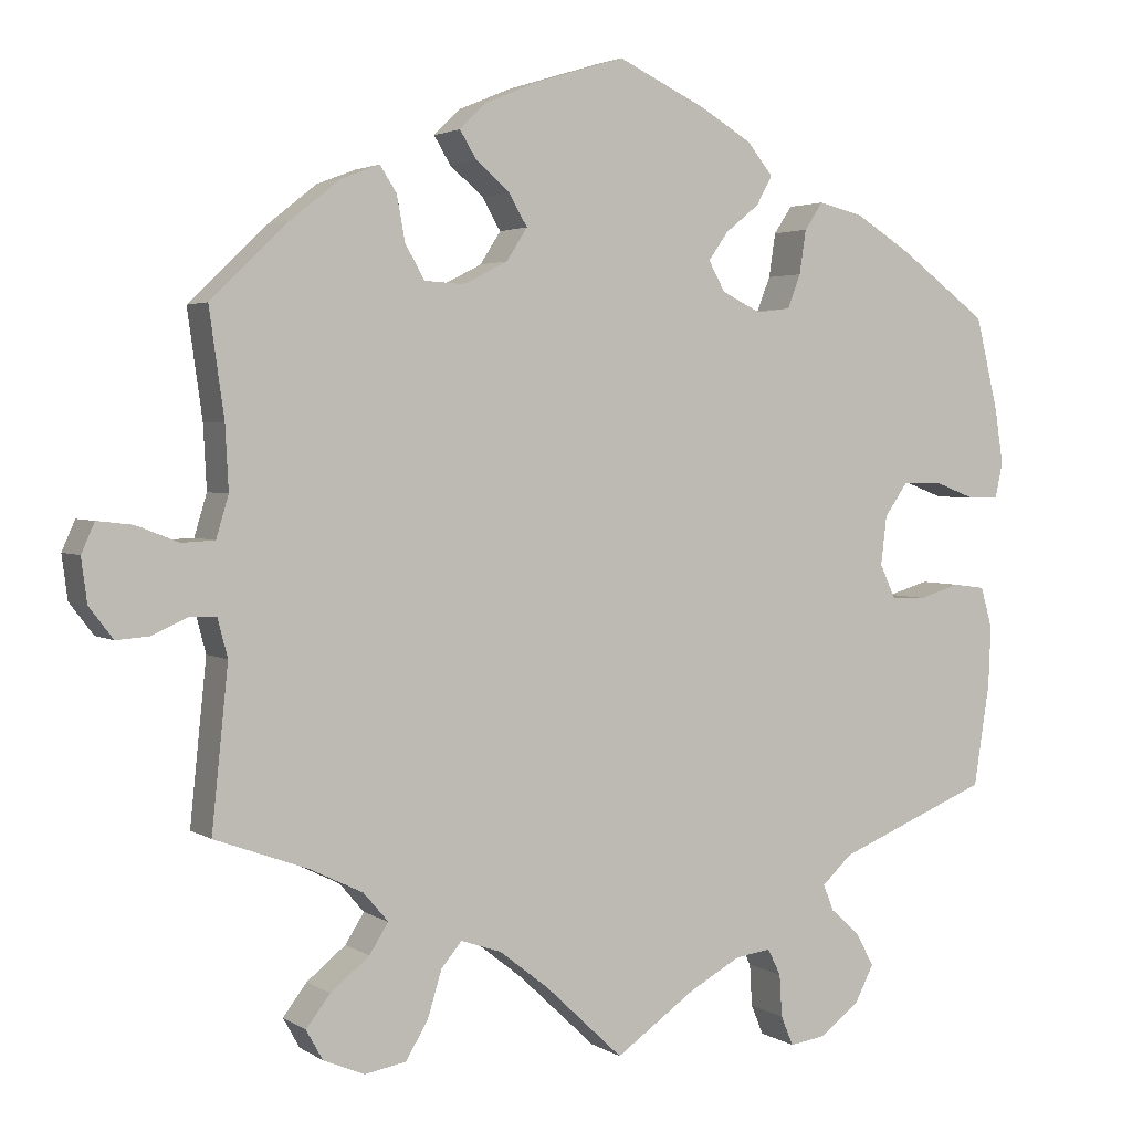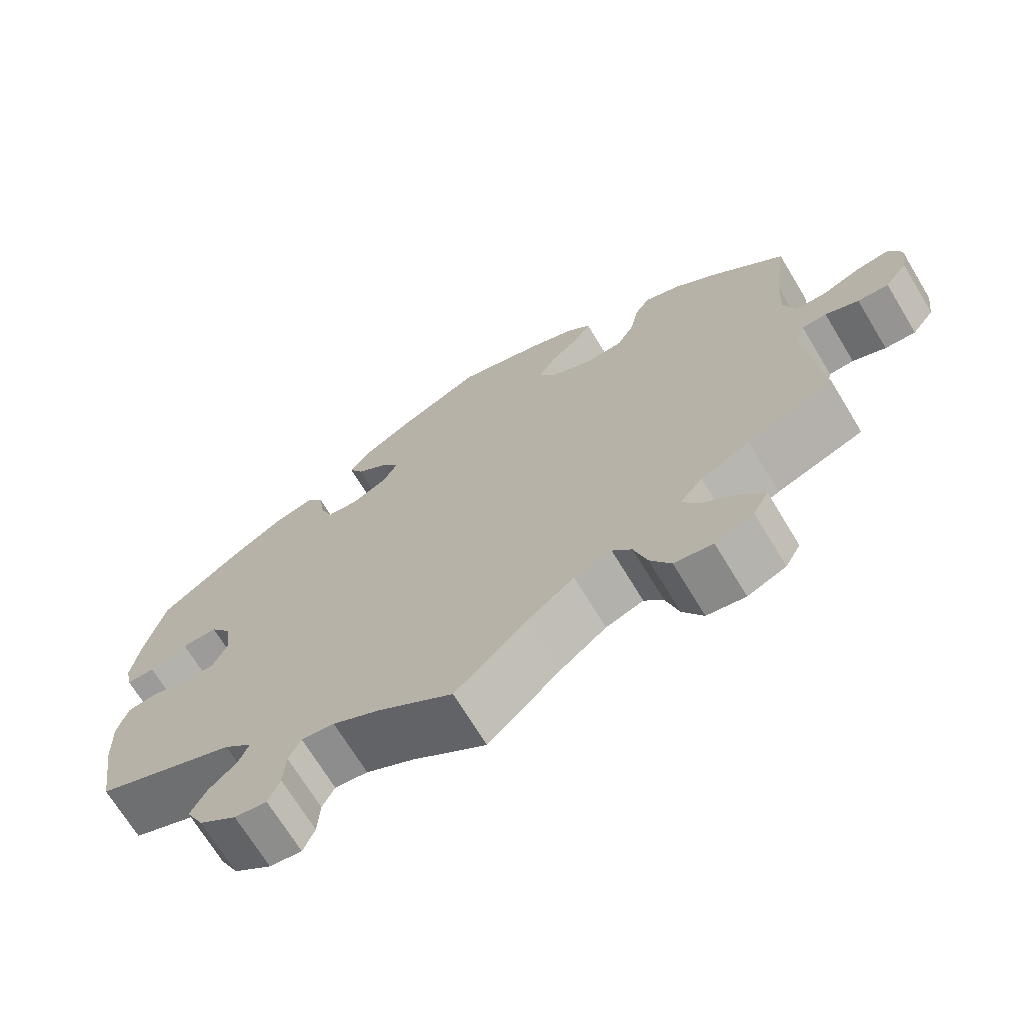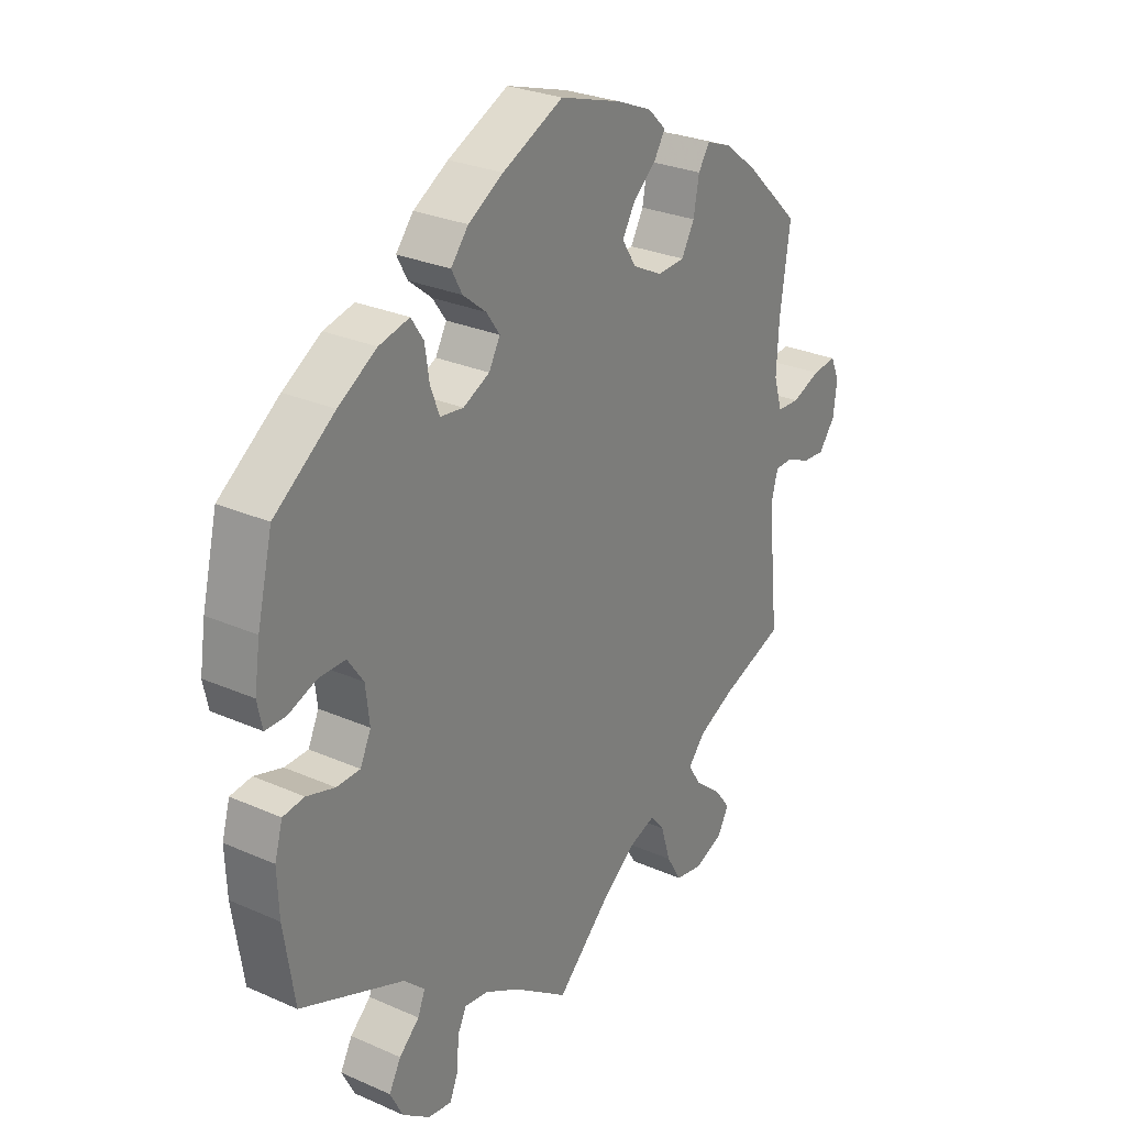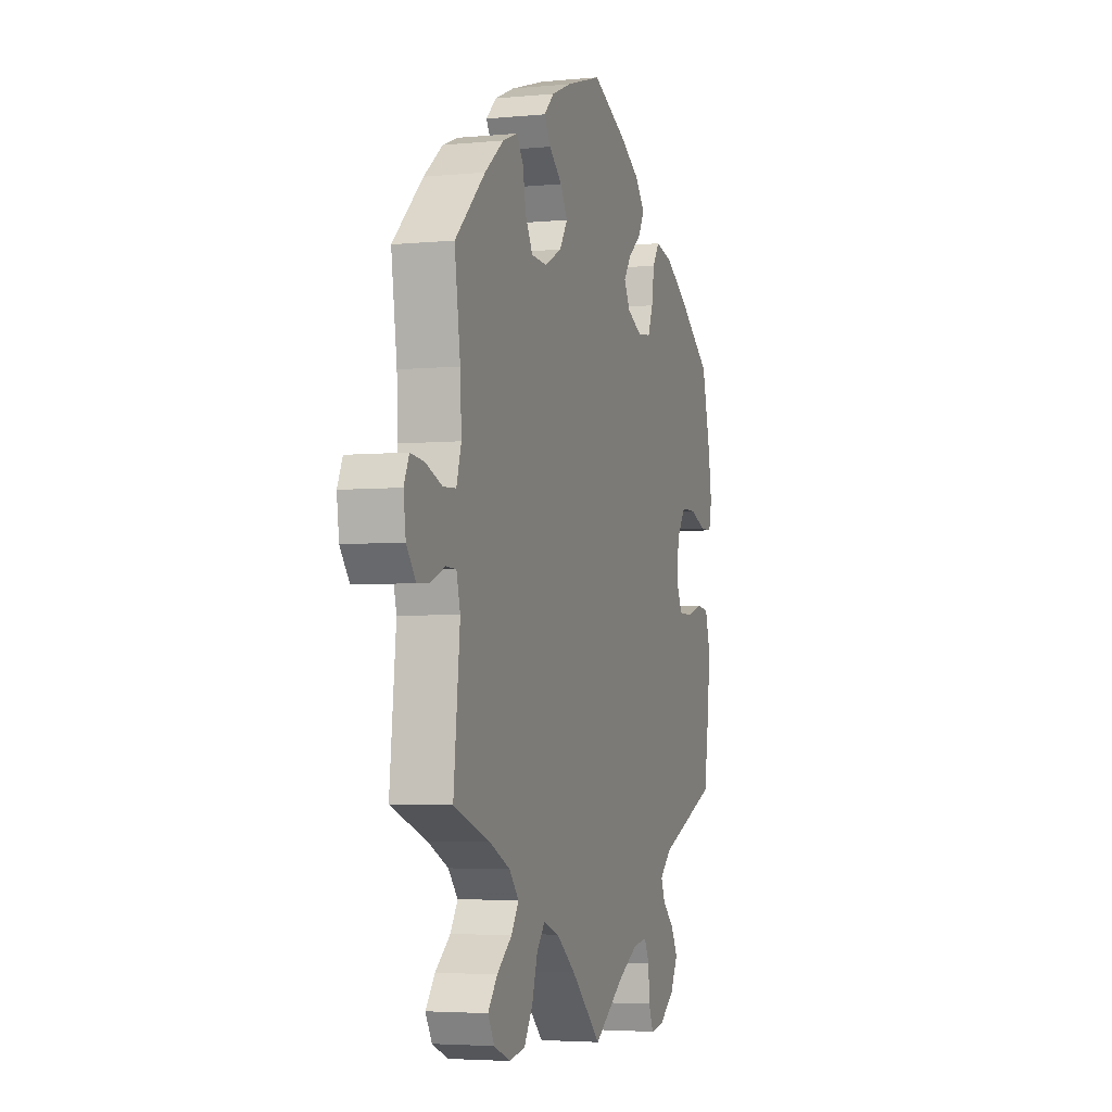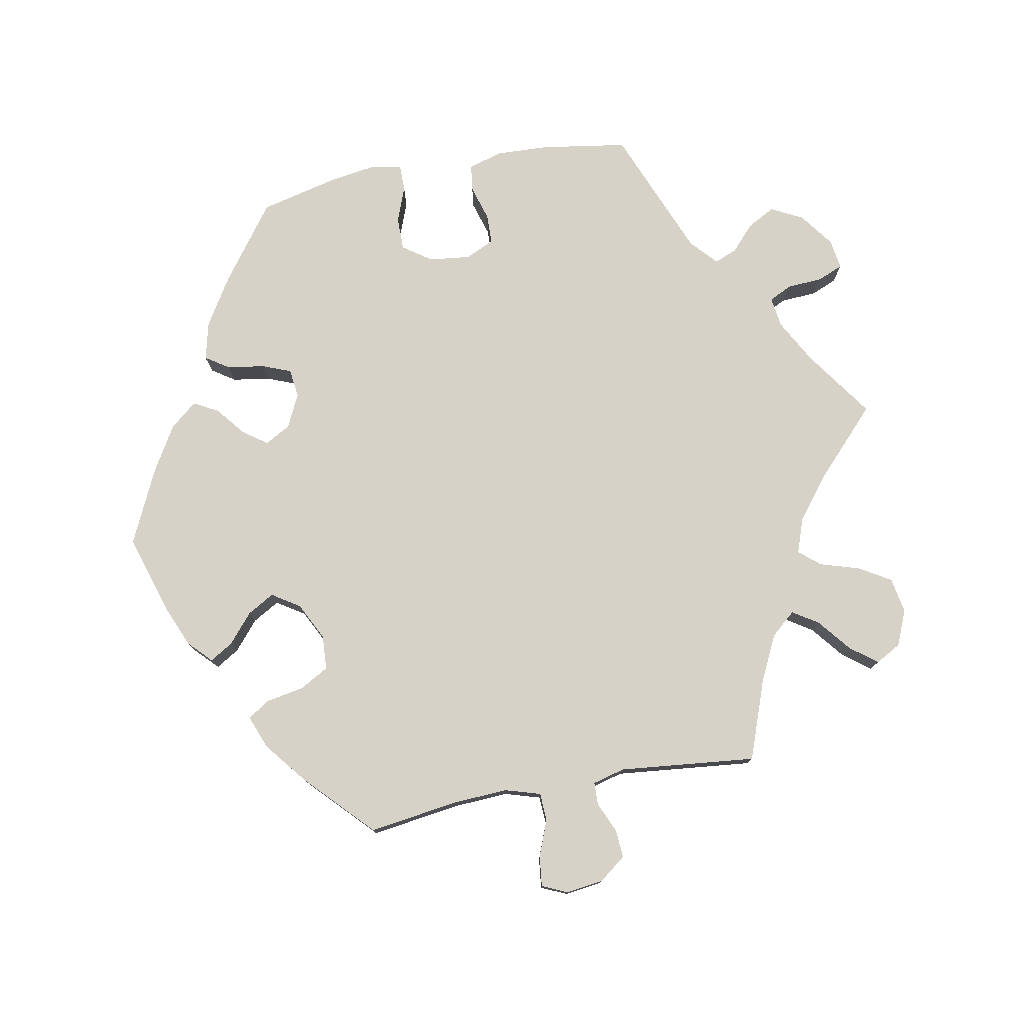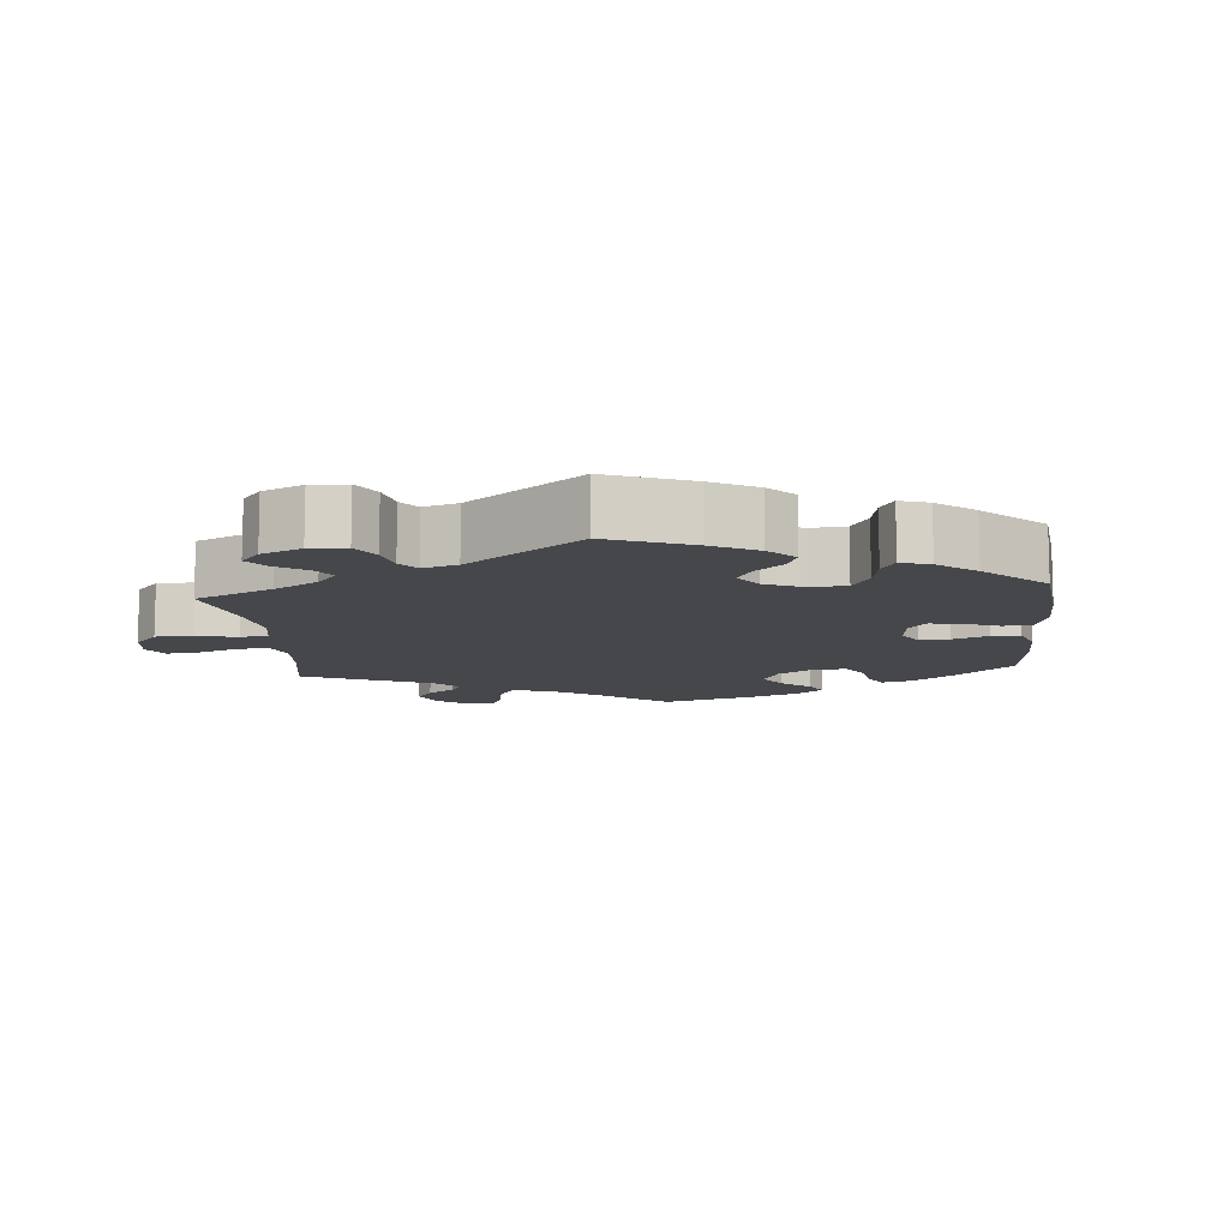
<metadata>
{"format":"obj","ext":"obj","renderer":"f3d","projection":"perspective","resolution":1024,"background":"white","views":[{"elev":2.9,"azim":153.0,"up":"+Z"},{"elev":-69.9,"azim":31.2,"up":"+Z"},{"elev":27.6,"azim":-55.9,"up":"+Z"},{"elev":-4.0,"azim":107.9,"up":"+Z"},{"elev":77.6,"azim":79.4,"up":"+Y"},{"elev":-10.6,"azim":-114.8,"up":"+Y"}]}
</metadata>
<code>
v 0.109 0.07 0.544
v 0.171 0.07 0.518
v 0.203 0.07 0.487
v 0.183 0.07 0.454
v 0.142 0.07 0.419
v 0.12 0.07 0.381
v 0.145 0.07 0.342
v 0.198 0.07 0.315
v 0.247 0.07 0.318
v 0.27 0.07 0.359
v 0.28 0.07 0.413
v 0.3 0.07 0.444
v 0.347 0.07 0.426
v 0.406 0.07 0.379
v 0.5 0.07 0.289
v 0.482 0.07 0.161
v 0.478 0.07 0.084
v 0.493 0.07 0.034
v 0.533 0.07 0.032
v 0.584 0.07 0.052
v 0.627 0.07 0.057
v 0.643 0.07 0.021
v 0.636 0.07 -0.032
v 0.607 0.07 -0.07
v 0.567 0.07 -0.067
v 0.524 0.07 -0.048
v 0.492 0.07 -0.049
v 0.48 0.07 -0.095
v 0.5 0.07 -0.289
v 0.387 0.07 -0.33
v 0.323 0.07 -0.361
v 0.293 0.07 -0.396
v 0.316 0.07 -0.432
v 0.363 0.07 -0.47
v 0.392 0.07 -0.508
v 0.372 0.07 -0.544
v 0.322 0.07 -0.565
v 0.272 0.07 -0.556
v 0.245 0.07 -0.511
v 0.228 0.07 -0.455
v 0.203 0.07 -0.425
v 0.154 0.07 -0.442
v 0.094 0.07 -0.489
v 0 0.07 -0.578
v -0.097 0.07 -0.51
v -0.159 0.07 -0.476
v -0.202 0.07 -0.47
v -0.218 0.07 -0.502
v -0.221 0.07 -0.553
v -0.236 0.07 -0.589
v -0.278 0.07 -0.583
v -0.327 0.07 -0.547
v -0.35 0.07 -0.502
v -0.329 0.07 -0.463
v -0.293 0.07 -0.43
v -0.28 0.07 -0.398
v -0.317 0.07 -0.364
v -0.501 0.07 -0.289
v -0.52 0.07 -0.166
v -0.523 0.07 -0.093
v -0.509 0.07 -0.044
v -0.471 0.07 -0.039
v -0.421 0.07 -0.054
v -0.379 0.07 -0.053
v -0.36 0.07 -0.012
v -0.367 0.07 0.047
v -0.395 0.07 0.087
v -0.442 0.07 0.087
v -0.492 0.07 0.068
v -0.529 0.07 0.068
v -0.538 0.07 0.11
v -0.528 0.07 0.177
v -0.501 0.07 0.289
v -0.394 0.07 0.368
v -0.326 0.07 0.41
v -0.272 0.07 0.423
v -0.25 0.07 0.39
v -0.242 0.07 0.337
v -0.226 0.07 0.296
v -0.185 0.07 0.291
v -0.138 0.07 0.314
v -0.118 0.07 0.35
v -0.142 0.07 0.384
v -0.183 0.07 0.417
v -0.202 0.07 0.452
v -0.171 0.07 0.49
v -0.109 0.07 0.527
v -0.001 0.07 0.578
v 0.109 0 0.544
v 0.171 0 0.518
v 0.203 0 0.487
v 0.183 0 0.454
v 0.142 0 0.419
v 0.12 0 0.381
v 0.145 0 0.342
v 0.198 0 0.315
v 0.247 0 0.318
v 0.27 0 0.359
v 0.28 0 0.413
v 0.3 0 0.444
v 0.347 0 0.426
v 0.406 0 0.379
v 0.5 0 0.289
v 0.482 0 0.161
v 0.478 0 0.084
v 0.493 0 0.034
v 0.533 0 0.032
v 0.584 0 0.052
v 0.627 0 0.057
v 0.643 0 0.021
v 0.636 0 -0.032
v 0.607 0 -0.07
v 0.567 0 -0.067
v 0.524 0 -0.048
v 0.492 0 -0.049
v 0.48 0 -0.095
v 0.5 0 -0.289
v 0.387 0 -0.33
v 0.323 0 -0.361
v 0.293 0 -0.396
v 0.316 0 -0.432
v 0.363 0 -0.47
v 0.392 0 -0.508
v 0.372 0 -0.544
v 0.322 0 -0.565
v 0.272 0 -0.556
v 0.245 0 -0.511
v 0.228 0 -0.455
v 0.203 0 -0.425
v 0.154 0 -0.442
v 0.094 0 -0.489
v 0 0 -0.578
v -0.097 0 -0.51
v -0.159 0 -0.476
v -0.202 0 -0.47
v -0.218 0 -0.502
v -0.221 0 -0.553
v -0.236 0 -0.589
v -0.278 0 -0.583
v -0.327 0 -0.547
v -0.35 0 -0.502
v -0.329 0 -0.463
v -0.293 0 -0.43
v -0.28 0 -0.398
v -0.317 0 -0.364
v -0.501 0 -0.289
v -0.52 0 -0.166
v -0.523 0 -0.093
v -0.509 0 -0.044
v -0.471 0 -0.039
v -0.421 0 -0.054
v -0.379 0 -0.053
v -0.36 0 -0.012
v -0.367 0 0.047
v -0.395 0 0.087
v -0.442 0 0.087
v -0.492 0 0.068
v -0.529 0 0.068
v -0.538 0 0.11
v -0.528 0 0.177
v -0.501 0 0.289
v -0.394 0 0.368
v -0.326 0 0.41
v -0.272 0 0.423
v -0.25 0 0.39
v -0.242 0 0.337
v -0.226 0 0.296
v -0.185 0 0.291
v -0.138 0 0.314
v -0.118 0 0.35
v -0.142 0 0.384
v -0.183 0 0.417
v -0.202 0 0.452
v -0.171 0 0.49
v -0.109 0 0.527
v -0.001 0 0.578
f 83 84 85 86
f 82 83 86 87
f 75 76 77 78
f 75 78 79
f 74 75 79
f 73 74 79
f 72 73 79 80
f 68 69 70 71
f 67 68 71 72
f 60 61 62 63
f 60 63 64
f 57 58 59 60
f 56 57 60 64
f 52 53 54 55
f 52 55 56
f 51 52 56
f 48 49 50 51
f 47 48 51 56
f 46 47 56 64
f 43 44 45
f 42 43 45 46
f 41 42 46 64
f 37 38 39 40
f 37 40 41
f 36 37 41
f 33 34 35 36
f 32 33 36 41
f 31 32 41 64
f 28 29 30
f 27 28 30 31
f 23 24 25 26
f 23 26 27
f 22 23 27
f 19 20 21 22
f 18 19 22 27
f 17 18 27 31
f 13 14 15 16
f 10 11 12 13
f 9 10 13 16
f 8 9 16 17
f 2 3 4 5
f 2 5 6
f 1 2 6
f 82 87 88 1
f 67 72 80
f 66 67 80 81
f 65 66 81
f 64 65 81
f 31 64 81
f 7 8 17 31
f 6 7 31 81
f 1 6 81 82
f 174 173 172 171
f 175 174 171 170
f 166 165 164 163
f 167 166 163
f 167 163 162
f 167 162 161
f 168 167 161 160
f 159 158 157 156
f 160 159 156 155
f 151 150 149 148
f 152 151 148
f 148 147 146 145
f 152 148 145 144
f 143 142 141 140
f 144 143 140
f 144 140 139
f 139 138 137 136
f 144 139 136 135
f 152 144 135 134
f 133 132 131
f 134 133 131 130
f 152 134 130 129
f 128 127 126 125
f 129 128 125
f 129 125 124
f 124 123 122 121
f 129 124 121 120
f 152 129 120 119
f 118 117 116
f 119 118 116 115
f 114 113 112 111
f 115 114 111
f 115 111 110
f 110 109 108 107
f 115 110 107 106
f 119 115 106 105
f 104 103 102 101
f 101 100 99 98
f 104 101 98 97
f 105 104 97 96
f 93 92 91 90
f 94 93 90
f 94 90 89
f 89 176 175 170
f 168 160 155
f 169 168 155 154
f 169 154 153
f 169 153 152
f 169 152 119
f 119 105 96 95
f 169 119 95 94
f 170 169 94 89
f 1 89 90 2
f 2 90 91 3
f 3 91 92 4
f 4 92 93 5
f 5 93 94 6
f 6 94 95 7
f 7 95 96 8
f 8 96 97 9
f 9 97 98 10
f 10 98 99 11
f 11 99 100 12
f 12 100 101 13
f 13 101 102 14
f 14 102 103 15
f 15 103 104 16
f 16 104 105 17
f 17 105 106 18
f 18 106 107 19
f 19 107 108 20
f 20 108 109 21
f 21 109 110 22
f 22 110 111 23
f 23 111 112 24
f 24 112 113 25
f 25 113 114 26
f 26 114 115 27
f 27 115 116 28
f 28 116 117 29
f 29 117 118 30
f 30 118 119 31
f 31 119 120 32
f 32 120 121 33
f 33 121 122 34
f 34 122 123 35
f 35 123 124 36
f 36 124 125 37
f 37 125 126 38
f 38 126 127 39
f 39 127 128 40
f 40 128 129 41
f 41 129 130 42
f 42 130 131 43
f 43 131 132 44
f 44 132 133 45
f 45 133 134 46
f 46 134 135 47
f 47 135 136 48
f 48 136 137 49
f 49 137 138 50
f 50 138 139 51
f 51 139 140 52
f 52 140 141 53
f 53 141 142 54
f 54 142 143 55
f 55 143 144 56
f 56 144 145 57
f 57 145 146 58
f 58 146 147 59
f 59 147 148 60
f 60 148 149 61
f 61 149 150 62
f 62 150 151 63
f 63 151 152 64
f 64 152 153 65
f 65 153 154 66
f 66 154 155 67
f 67 155 156 68
f 68 156 157 69
f 69 157 158 70
f 70 158 159 71
f 71 159 160 72
f 72 160 161 73
f 73 161 162 74
f 74 162 163 75
f 75 163 164 76
f 76 164 165 77
f 77 165 166 78
f 78 166 167 79
f 79 167 168 80
f 80 168 169 81
f 81 169 170 82
f 82 170 171 83
f 83 171 172 84
f 84 172 173 85
f 85 173 174 86
f 86 174 175 87
f 87 175 176 88
f 88 176 89 1

</code>
